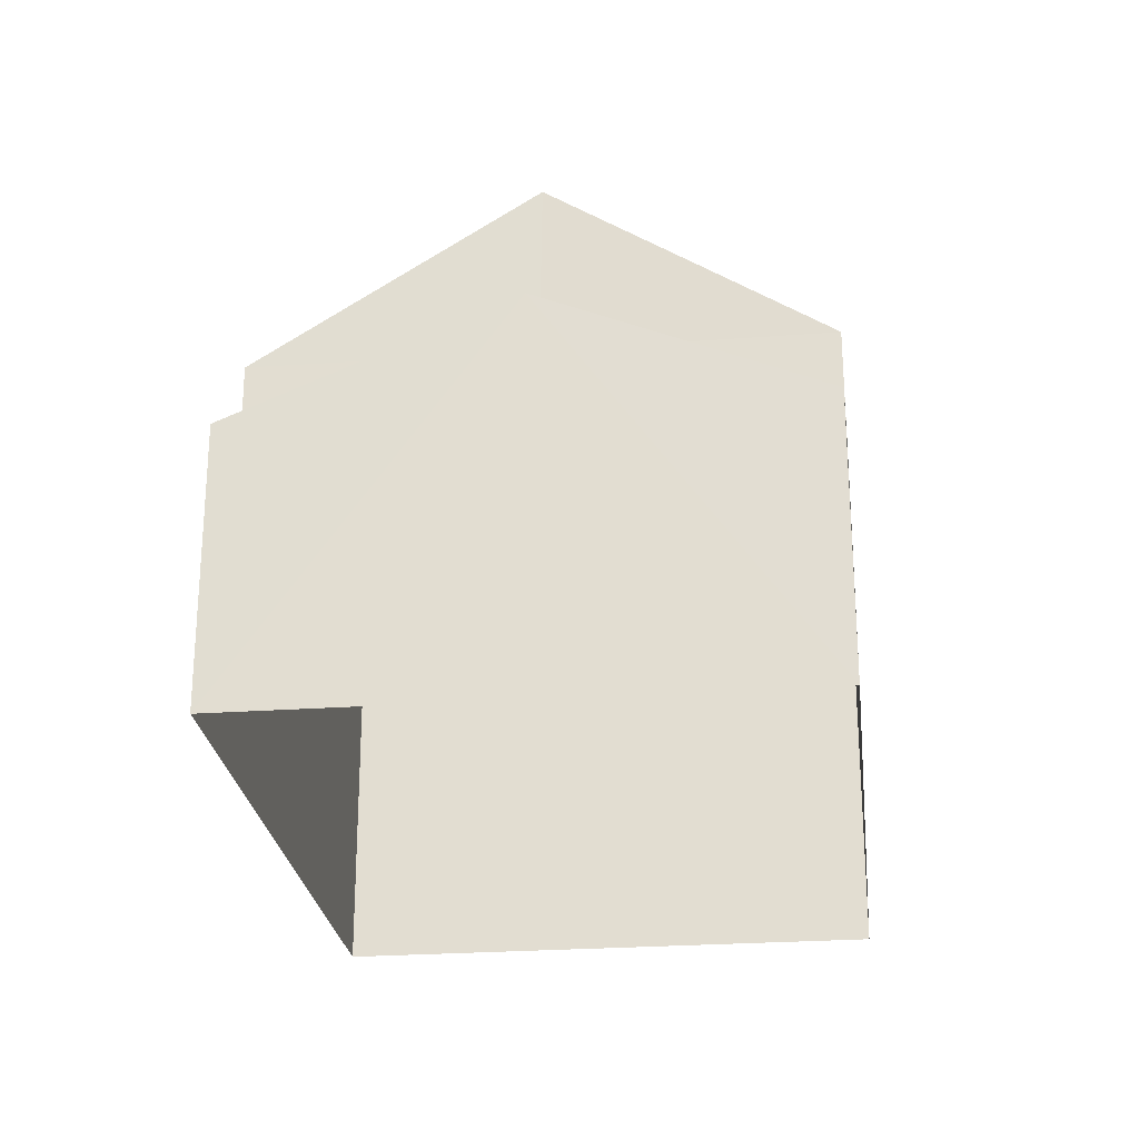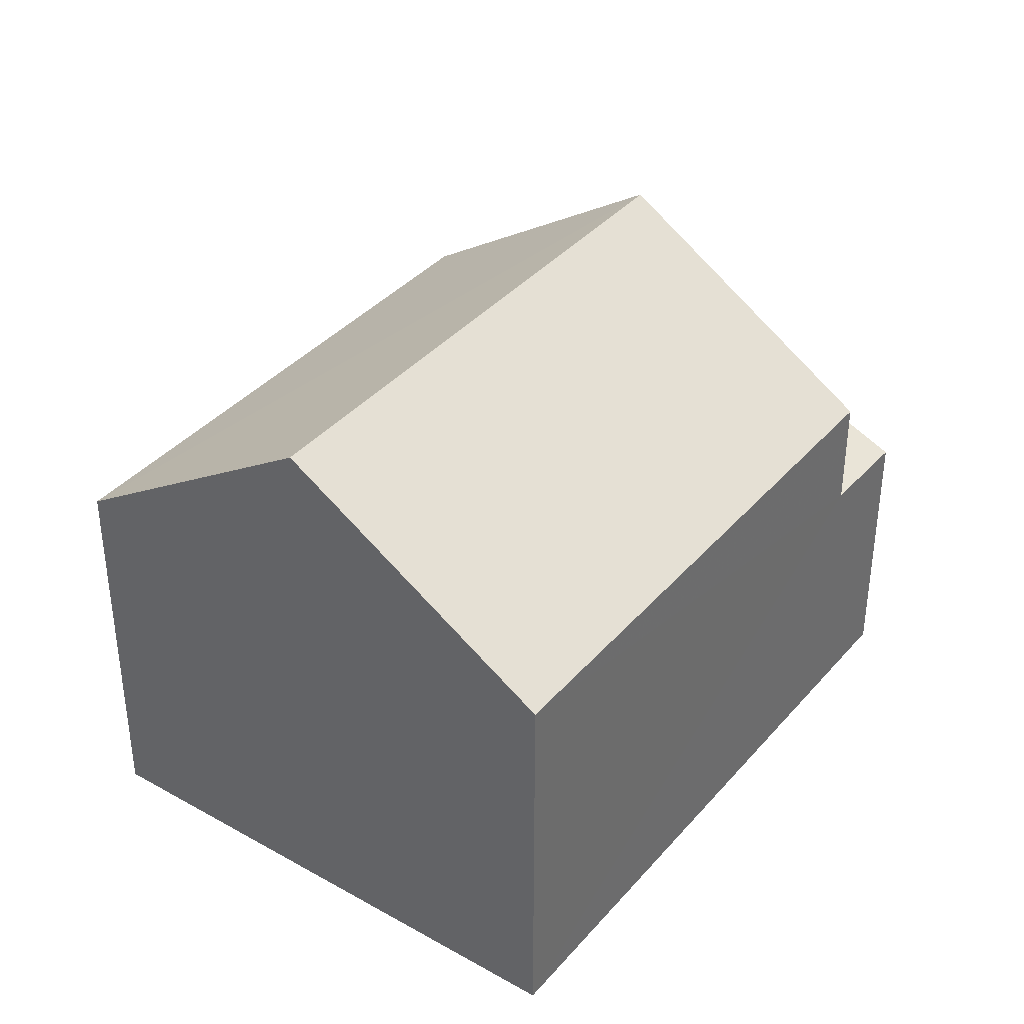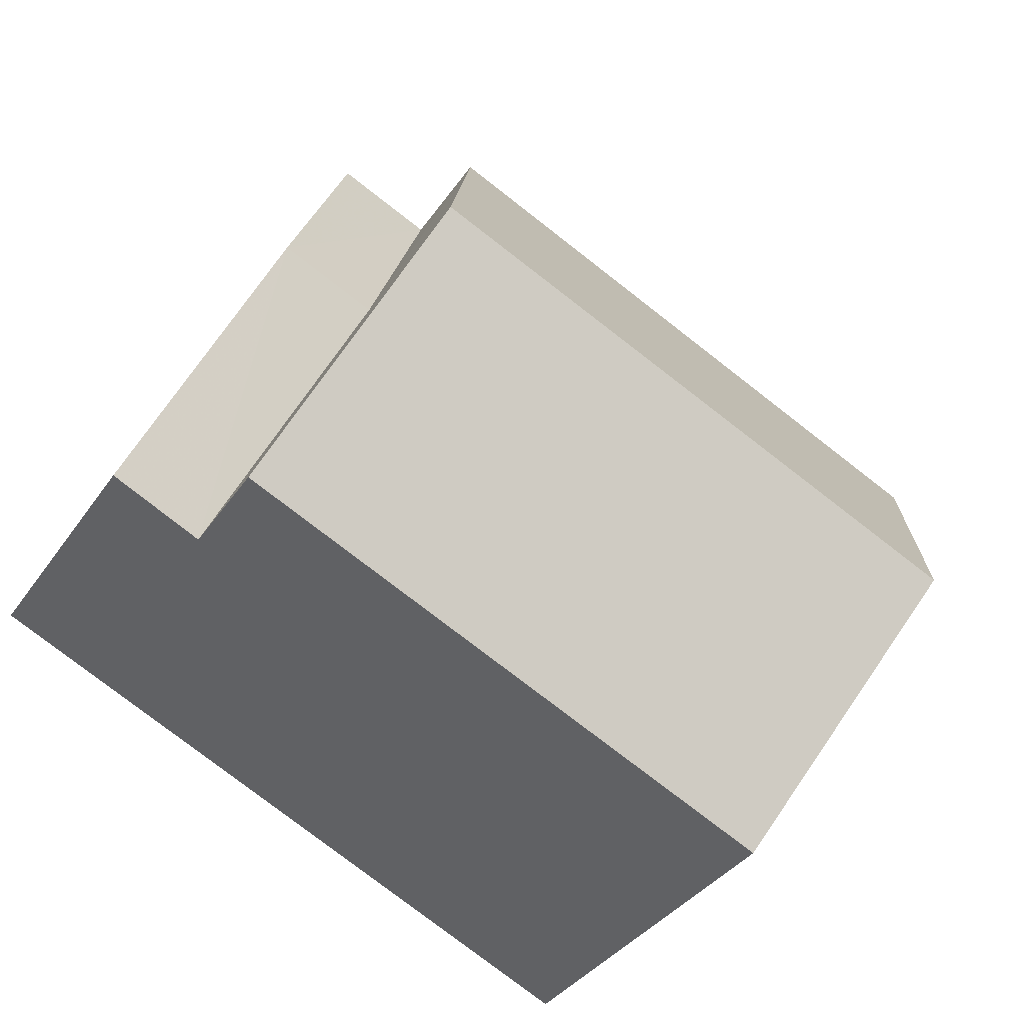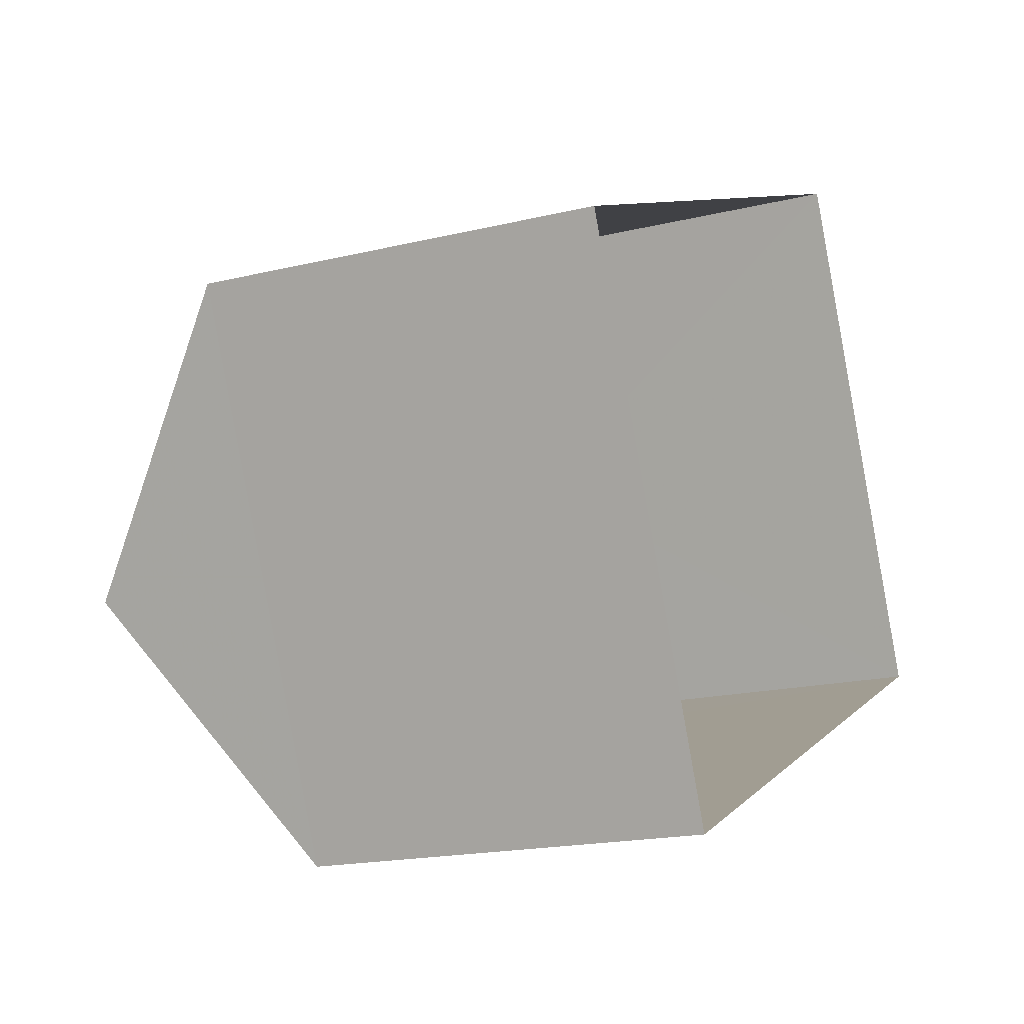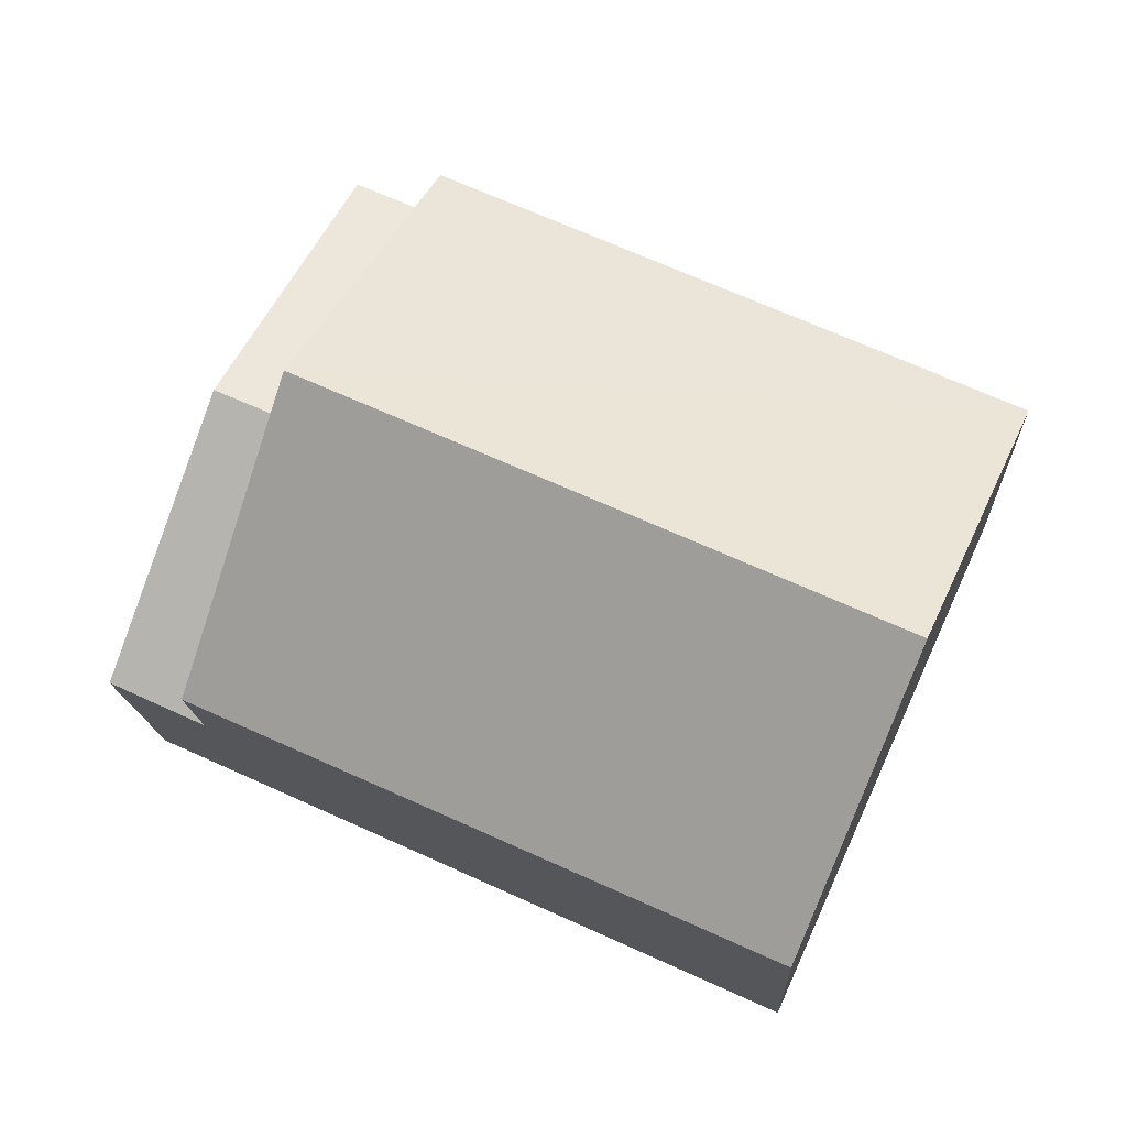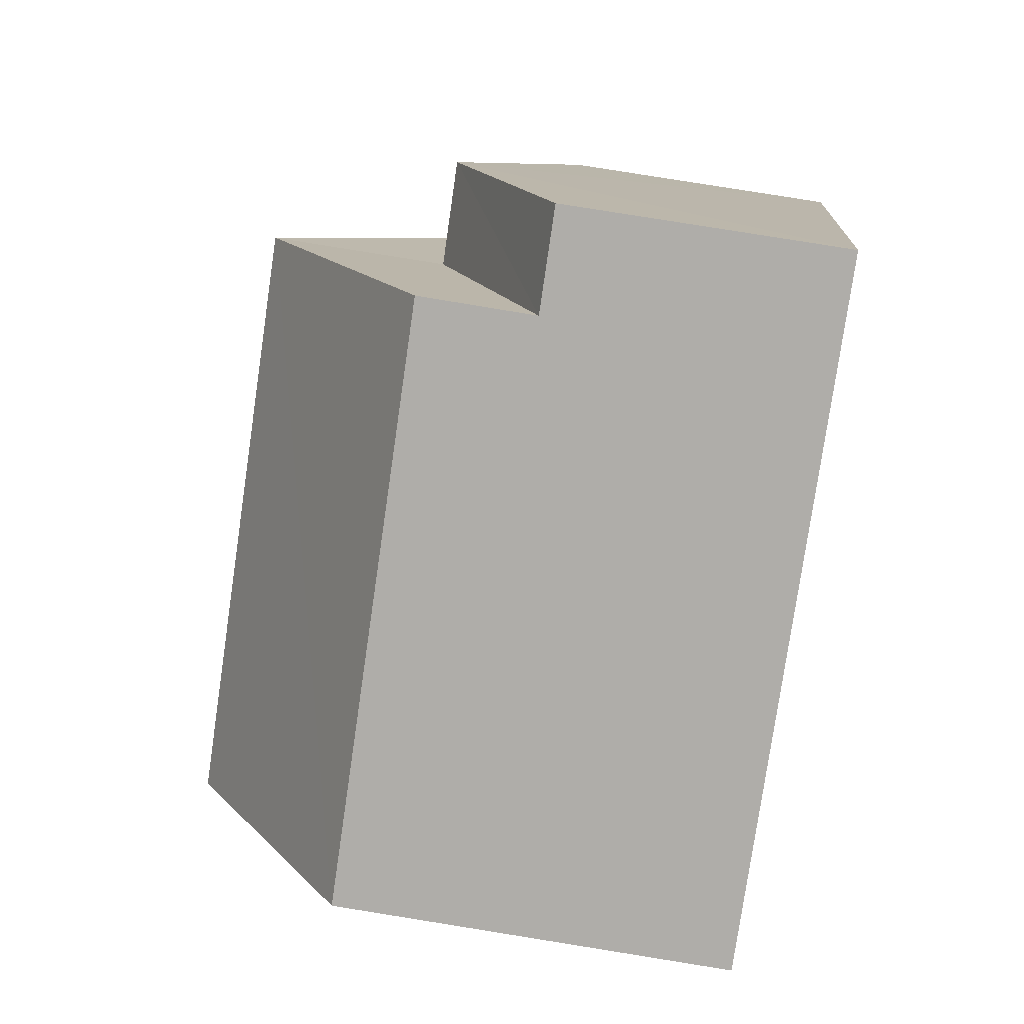
<metadata>
{"format":"obj","ext":"obj","renderer":"f3d","projection":"perspective","resolution":1024,"background":"white","views":[{"elev":-25.4,"azim":-107.5,"up":"+Z"},{"elev":37.7,"azim":101.5,"up":"+Z"},{"elev":-36.2,"azim":-29.9,"up":"+Y"},{"elev":-18.0,"azim":115.4,"up":"+Y"},{"elev":-15.3,"azim":2.8,"up":"+Y"},{"elev":78.0,"azim":99.1,"up":"+Y"}]}
</metadata>
<code>
v -3.165e+05 4.014e+04 3.355
v -3.165e+05 4.014e+04 3.349
v -3.165e+05 4.013e+04 3.348
v -3.165e+05 4.013e+04 3.354
v -3.165e+05 4.013e+04 7.249
v -3.165e+05 4.014e+04 8.87
v -3.165e+05 4.013e+04 7.25
v -3.165e+05 4.014e+04 8.869
v -3.165e+05 4.014e+04 7.249
v -3.165e+05 4.014e+04 7.25
v -3.165e+05 4.014e+04 11.35
v -3.165e+05 4.014e+04 8.864
v -3.165e+05 4.014e+04 8.869
v -3.165e+05 4.013e+04 11.34
v -3.165e+05 4.013e+04 8.869
v -3.165e+05 4.013e+04 8.864
f 1 2 3
f 4 1 3
f 5 6 7
f 5 8 6
f 9 10 6
f 8 9 6
f 11 12 13
f 11 14 12
f 11 15 16
f 14 11 16
f 16 3 12
f 16 12 14
f 3 2 12
f 16 5 3
f 3 5 4
f 16 15 5
f 4 5 7
f 10 1 6
f 1 4 6
f 4 7 6
f 9 8 13
f 13 8 11
f 11 8 15
f 8 5 15
f 13 12 9
f 12 2 9
f 9 1 10
f 9 2 1

</code>
